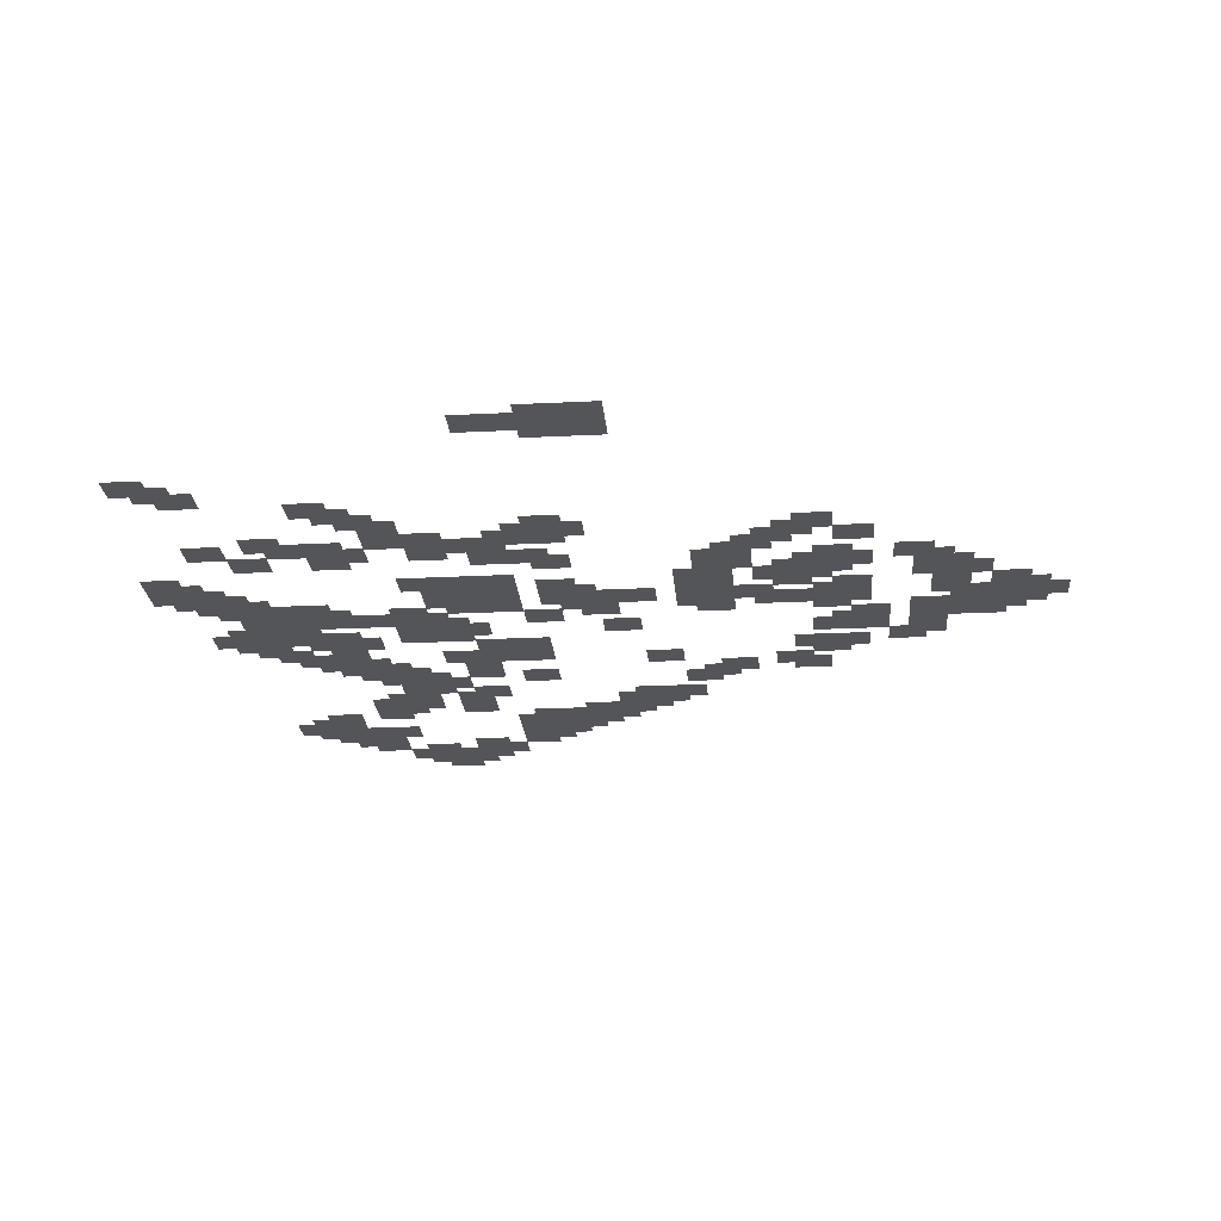
<metadata>
{"format":"obj","ext":"obj","renderer":"f3d","projection":"perspective","resolution":1024,"background":"white","views":[{"elev":-24.0,"azim":4.8,"up":"+Z"}]}
</metadata>
<code>
v -124.8 -77.5 0
v -128.2 -77.5 0
v -128.2 -74.71 0
v -124.8 -74.71 0
v -126.5 -78.75 0
v -130 -78.75 0
v -130 -75.96 0
v -126.5 -75.96 0
v -128.2 -80 0
v -131.7 -80 0
v -131.7 -77.21 0
v -128.2 -77.21 0
v -131.7 -82.5 0
v -135.1 -82.5 0
v -135.1 -79.71 0
v -131.7 -79.71 0
v -133.4 -83.75 0
v -136.8 -83.75 0
v -136.8 -80.96 0
v -133.4 -80.96 0
v -135.1 -85 0
v -138.5 -85 0
v -138.5 -82.21 0
v -135.1 -82.21 0
v -136.8 -86.25 0
v -140.2 -86.25 0
v -140.2 -83.46 0
v -136.8 -83.46 0
v -138.5 -87.5 0
v -141.9 -87.5 0
v -141.9 -84.71 0
v -138.5 -84.71 0
v -123.1 -78.75 0
v -126.5 -78.75 0
v -126.5 -75.96 0
v -123.1 -75.96 0
v -124.8 -80 0
v -128.2 -80 0
v -128.2 -77.21 0
v -124.8 -77.21 0
v -126.5 -81.25 0
v -130 -81.25 0
v -130 -78.46 0
v -126.5 -78.46 0
v -131.7 -85 0
v -135.1 -85 0
v -135.1 -82.21 0
v -131.7 -82.21 0
v -133.4 -86.25 0
v -136.8 -86.25 0
v -136.8 -83.46 0
v -133.4 -83.46 0
v -135.1 -87.5 0
v -138.5 -87.5 0
v -138.5 -84.71 0
v -135.1 -84.71 0
v -136.8 -88.75 0
v -140.2 -88.75 0
v -140.2 -85.96 0
v -136.8 -85.96 0
v -121.4 -80 0
v -124.8 -80 0
v -124.8 -77.21 0
v -121.4 -77.21 0
v -130 -86.25 0
v -133.4 -86.25 0
v -133.4 -83.46 0
v -130 -83.46 0
v -135.1 -90 0
v -138.5 -90 0
v -138.5 -87.21 0
v -135.1 -87.21 0
v -119.7 -81.25 0
v -123.1 -81.25 0
v -123.1 -78.46 0
v -119.7 -78.46 0
v -121.4 -82.5 0
v -124.8 -82.5 0
v -124.8 -79.71 0
v -121.4 -79.71 0
v -130 -91.25 0
v -133.4 -91.25 0
v -133.4 -88.46 0
v -130 -88.46 0
v -116.3 -83.75 0
v -119.7 -83.75 0
v -119.7 -80.96 0
v -116.3 -80.96 0
v -128.2 -92.5 0
v -131.7 -92.5 0
v -131.7 -89.71 0
v -128.2 -89.71 0
v -130 -93.75 0
v -133.4 -93.75 0
v -133.4 -90.96 0
v -130 -90.96 0
v -114.6 -85 0
v -118 -85 0
v -118 -82.21 0
v -114.6 -82.21 0
v -116.3 -86.25 0
v -119.7 -86.25 0
v -119.7 -83.46 0
v -116.3 -83.46 0
v -126.5 -93.75 0
v -130 -93.75 0
v -130 -90.96 0
v -126.5 -90.96 0
v -128.2 -95 0
v -131.7 -95 0
v -131.7 -92.21 0
v -128.2 -92.21 0
v -112.9 -86.25 0
v -116.3 -86.25 0
v -116.3 -83.46 0
v -112.9 -83.46 0
v -114.6 -87.5 0
v -118 -87.5 0
v -118 -84.71 0
v -114.6 -84.71 0
v -116.3 -88.75 0
v -119.7 -88.75 0
v -119.7 -85.96 0
v -116.3 -85.96 0
v -121.4 -92.5 0
v -124.8 -92.5 0
v -124.8 -89.71 0
v -121.4 -89.71 0
v -126.5 -96.25 0
v -130 -96.25 0
v -130 -93.46 0
v -126.5 -93.46 0
v -111.2 -87.5 0
v -114.6 -87.5 0
v -114.6 -84.71 0
v -111.2 -84.71 0
v -112.9 -88.75 0
v -116.3 -88.75 0
v -116.3 -85.96 0
v -112.9 -85.96 0
v -114.6 -90 0
v -118 -90 0
v -118 -87.21 0
v -114.6 -87.21 0
v -121.4 -95 0
v -124.8 -95 0
v -124.8 -92.21 0
v -121.4 -92.21 0
v -124.8 -97.5 0
v -128.2 -97.5 0
v -128.2 -94.71 0
v -124.8 -94.71 0
v -126.5 -98.75 0
v -130 -98.75 0
v -130 -95.96 0
v -126.5 -95.96 0
v -128.2 -100 0
v -131.7 -100 0
v -131.7 -97.21 0
v -128.2 -97.21 0
v -130 -101.2 0
v -133.4 -101.2 0
v -133.4 -98.46 0
v -130 -98.46 0
v -131.7 -102.5 0
v -135.1 -102.5 0
v -135.1 -99.71 0
v -131.7 -99.71 0
v -133.4 -103.8 0
v -136.8 -103.8 0
v -136.8 -101 0
v -133.4 -101 0
v -135.1 -105 0
v -138.5 -105 0
v -138.5 -102.2 0
v -135.1 -102.2 0
v -136.8 -106.2 0
v -140.2 -106.2 0
v -140.2 -103.5 0
v -136.8 -103.5 0
v -138.5 -107.5 0
v -141.9 -107.5 0
v -141.9 -104.7 0
v -138.5 -104.7 0
v -140.2 -108.8 0
v -143.6 -108.8 0
v -143.6 -106 0
v -140.2 -106 0
v -141.9 -110 0
v -145.3 -110 0
v -145.3 -107.2 0
v -141.9 -107.2 0
v -109.4 -88.75 0
v -112.9 -88.75 0
v -112.9 -85.96 0
v -109.4 -85.96 0
v -111.2 -90 0
v -114.6 -90 0
v -114.6 -87.21 0
v -111.2 -87.21 0
v -119.7 -96.25 0
v -123.1 -96.25 0
v -123.1 -93.46 0
v -119.7 -93.46 0
v -123.1 -98.75 0
v -126.5 -98.75 0
v -126.5 -95.96 0
v -123.1 -95.96 0
v -124.8 -100 0
v -128.2 -100 0
v -128.2 -97.21 0
v -124.8 -97.21 0
v -126.5 -101.2 0
v -130 -101.2 0
v -130 -98.46 0
v -126.5 -98.46 0
v -128.2 -102.5 0
v -131.7 -102.5 0
v -131.7 -99.71 0
v -128.2 -99.71 0
v -130 -103.8 0
v -133.4 -103.8 0
v -133.4 -101 0
v -130 -101 0
v -131.7 -105 0
v -135.1 -105 0
v -135.1 -102.2 0
v -131.7 -102.2 0
v -138.5 -110 0
v -141.9 -110 0
v -141.9 -107.2 0
v -138.5 -107.2 0
v -140.2 -111.2 0
v -143.6 -111.2 0
v -143.6 -108.5 0
v -140.2 -108.5 0
v -107.7 -90 0
v -111.2 -90 0
v -111.2 -87.21 0
v -107.7 -87.21 0
v -109.4 -91.25 0
v -112.9 -91.25 0
v -112.9 -88.46 0
v -109.4 -88.46 0
v -131.7 -107.5 0
v -135.1 -107.5 0
v -135.1 -104.7 0
v -131.7 -104.7 0
v -133.4 -108.8 0
v -136.8 -108.8 0
v -136.8 -106 0
v -133.4 -106 0
v -135.1 -110 0
v -138.5 -110 0
v -138.5 -107.2 0
v -135.1 -107.2 0
v -136.8 -111.2 0
v -140.2 -111.2 0
v -140.2 -108.5 0
v -136.8 -108.5 0
v -138.5 -112.5 0
v -141.9 -112.5 0
v -141.9 -109.7 0
v -138.5 -109.7 0
v -106 -91.25 0
v -109.4 -91.25 0
v -109.4 -88.46 0
v -106 -88.46 0
v -119.7 -101.2 0
v -123.1 -101.2 0
v -123.1 -98.46 0
v -119.7 -98.46 0
v -130 -108.8 0
v -133.4 -108.8 0
v -133.4 -106 0
v -130 -106 0
v -131.7 -110 0
v -135.1 -110 0
v -135.1 -107.2 0
v -131.7 -107.2 0
v -135.1 -112.5 0
v -138.5 -112.5 0
v -138.5 -109.7 0
v -135.1 -109.7 0
v -138.5 -115 0
v -141.9 -115 0
v -141.9 -112.2 0
v -138.5 -112.2 0
v -140.2 -116.2 0
v -143.6 -116.2 0
v -143.6 -113.5 0
v -140.2 -113.5 0
v -141.9 -117.5 0
v -145.3 -117.5 0
v -145.3 -114.7 0
v -141.9 -114.7 0
v -143.6 -118.8 0
v -147.1 -118.8 0
v -147.1 -116 0
v -143.6 -116 0
v -145.3 -120 0
v -148.8 -120 0
v -148.8 -117.2 0
v -145.3 -117.2 0
v -104.3 -92.5 0
v -107.7 -92.5 0
v -107.7 -89.71 0
v -104.3 -89.71 0
v -106 -93.75 0
v -109.4 -93.75 0
v -109.4 -90.96 0
v -106 -90.96 0
v -114.6 -100 0
v -118 -100 0
v -118 -97.21 0
v -114.6 -97.21 0
v -119.7 -103.8 0
v -123.1 -103.8 0
v -123.1 -101 0
v -119.7 -101 0
v -121.4 -105 0
v -124.8 -105 0
v -124.8 -102.2 0
v -121.4 -102.2 0
v -133.4 -113.8 0
v -136.8 -113.8 0
v -136.8 -111 0
v -133.4 -111 0
v -135.1 -115 0
v -138.5 -115 0
v -138.5 -112.2 0
v -135.1 -112.2 0
v -136.8 -116.2 0
v -140.2 -116.2 0
v -140.2 -113.5 0
v -136.8 -113.5 0
v -138.5 -117.5 0
v -141.9 -117.5 0
v -141.9 -114.7 0
v -138.5 -114.7 0
v -140.2 -118.8 0
v -143.6 -118.8 0
v -143.6 -116 0
v -140.2 -116 0
v -141.9 -120 0
v -145.3 -120 0
v -145.3 -117.2 0
v -141.9 -117.2 0
v -143.6 -121.2 0
v -147.1 -121.2 0
v -147.1 -118.5 0
v -143.6 -118.5 0
v -145.3 -122.5 0
v -148.8 -122.5 0
v -148.8 -119.7 0
v -145.3 -119.7 0
v -102.6 -93.75 0
v -106 -93.75 0
v -106 -90.96 0
v -102.6 -90.96 0
v -104.3 -95 0
v -107.7 -95 0
v -107.7 -92.21 0
v -104.3 -92.21 0
v -118 -105 0
v -121.4 -105 0
v -121.4 -102.2 0
v -118 -102.2 0
v -124.8 -110 0
v -128.2 -110 0
v -128.2 -107.2 0
v -124.8 -107.2 0
v -130 -113.8 0
v -133.4 -113.8 0
v -133.4 -111 0
v -130 -111 0
v -131.7 -115 0
v -135.1 -115 0
v -135.1 -112.2 0
v -131.7 -112.2 0
v -133.4 -116.2 0
v -136.8 -116.2 0
v -136.8 -113.5 0
v -133.4 -113.5 0
v -100.9 -95 0
v -104.3 -95 0
v -104.3 -92.21 0
v -100.9 -92.21 0
v -114.6 -105 0
v -118 -105 0
v -118 -102.2 0
v -114.6 -102.2 0
v -118 -107.5 0
v -121.4 -107.5 0
v -121.4 -104.7 0
v -118 -104.7 0
v -121.4 -110 0
v -124.8 -110 0
v -124.8 -107.2 0
v -121.4 -107.2 0
v -123.1 -111.2 0
v -126.5 -111.2 0
v -126.5 -108.5 0
v -123.1 -108.5 0
v -124.8 -112.5 0
v -128.2 -112.5 0
v -128.2 -109.7 0
v -124.8 -109.7 0
v -126.5 -113.8 0
v -130 -113.8 0
v -130 -111 0
v -126.5 -111 0
v -114.6 -107.5 0
v -118 -107.5 0
v -118 -104.7 0
v -114.6 -104.7 0
v -119.7 -111.2 0
v -123.1 -111.2 0
v -123.1 -108.5 0
v -119.7 -108.5 0
v -121.4 -112.5 0
v -124.8 -112.5 0
v -124.8 -109.7 0
v -121.4 -109.7 0
v -123.1 -113.8 0
v -126.5 -113.8 0
v -126.5 -111 0
v -123.1 -111 0
v -124.8 -115 0
v -128.2 -115 0
v -128.2 -112.2 0
v -124.8 -112.2 0
v -99.18 -98.75 0
v -102.6 -98.75 0
v -102.6 -95.96 0
v -99.18 -95.96 0
v -136.8 -126.2 0
v -140.2 -126.2 0
v -140.2 -123.5 0
v -136.8 -123.5 0
v -140.2 -128.8 0
v -143.6 -128.8 0
v -143.6 -126 0
v -140.2 -126 0
v -97.47 -100 0
v -100.9 -100 0
v -100.9 -97.21 0
v -97.47 -97.21 0
v -102.6 -103.8 0
v -106 -103.8 0
v -106 -101 0
v -102.6 -101 0
v -119.7 -116.2 0
v -123.1 -116.2 0
v -123.1 -113.5 0
v -119.7 -113.5 0
v -121.4 -117.5 0
v -124.8 -117.5 0
v -124.8 -114.7 0
v -121.4 -114.7 0
v -95.76 -101.2 0
v -99.18 -101.2 0
v -99.18 -98.46 0
v -95.76 -98.46 0
v -112.9 -113.8 0
v -116.3 -113.8 0
v -116.3 -111 0
v -112.9 -111 0
v -116.3 -116.2 0
v -119.7 -116.2 0
v -119.7 -113.5 0
v -116.3 -113.5 0
v -118 -117.5 0
v -121.4 -117.5 0
v -121.4 -114.7 0
v -118 -114.7 0
v -119.7 -118.8 0
v -123.1 -118.8 0
v -123.1 -116 0
v -119.7 -116 0
v -121.4 -120 0
v -124.8 -120 0
v -124.8 -117.2 0
v -121.4 -117.2 0
v -123.1 -121.2 0
v -126.5 -121.2 0
v -126.5 -118.5 0
v -123.1 -118.5 0
v -130 -126.2 0
v -133.4 -126.2 0
v -133.4 -123.5 0
v -130 -123.5 0
v -133.4 -128.8 0
v -136.8 -128.8 0
v -136.8 -126 0
v -133.4 -126 0
v -135.1 -130 0
v -138.5 -130 0
v -138.5 -127.2 0
v -135.1 -127.2 0
v -106 -111.2 0
v -109.4 -111.2 0
v -109.4 -108.5 0
v -106 -108.5 0
v -116.3 -118.8 0
v -119.7 -118.8 0
v -119.7 -116 0
v -116.3 -116 0
v -118 -120 0
v -121.4 -120 0
v -121.4 -117.2 0
v -118 -117.2 0
v -119.7 -121.2 0
v -123.1 -121.2 0
v -123.1 -118.5 0
v -119.7 -118.5 0
v -128.2 -127.5 0
v -131.7 -127.5 0
v -131.7 -124.7 0
v -128.2 -124.7 0
v -130 -128.8 0
v -133.4 -128.8 0
v -133.4 -126 0
v -130 -126 0
v -88.92 -101.2 0
v -92.34 -101.2 0
v -92.34 -98.46 0
v -88.92 -98.46 0
v -90.63 -102.5 0
v -94.05 -102.5 0
v -94.05 -99.71 0
v -90.63 -99.71 0
v -107.7 -115 0
v -111.2 -115 0
v -111.2 -112.2 0
v -107.7 -112.2 0
v -109.4 -116.2 0
v -112.9 -116.2 0
v -112.9 -113.5 0
v -109.4 -113.5 0
v -111.2 -117.5 0
v -114.6 -117.5 0
v -114.6 -114.7 0
v -111.2 -114.7 0
v -116.3 -121.2 0
v -119.7 -121.2 0
v -119.7 -118.5 0
v -116.3 -118.5 0
v -140.2 -138.8 0
v -143.6 -138.8 0
v -143.6 -136 0
v -140.2 -136 0
v -141.9 -140 0
v -145.3 -140 0
v -145.3 -137.2 0
v -141.9 -137.2 0
v -143.6 -141.2 0
v -147.1 -141.2 0
v -147.1 -138.5 0
v -143.6 -138.5 0
v -107.7 -117.5 0
v -111.2 -117.5 0
v -111.2 -114.7 0
v -107.7 -114.7 0
v -109.4 -118.8 0
v -112.9 -118.8 0
v -112.9 -116 0
v -109.4 -116 0
v -111.2 -120 0
v -114.6 -120 0
v -114.6 -117.2 0
v -111.2 -117.2 0
v -121.4 -127.5 0
v -124.8 -127.5 0
v -124.8 -124.7 0
v -121.4 -124.7 0
v -124.8 -130 0
v -128.2 -130 0
v -128.2 -127.2 0
v -124.8 -127.2 0
v -87.21 -105 0
v -90.63 -105 0
v -90.63 -102.2 0
v -87.21 -102.2 0
v -88.92 -106.2 0
v -92.34 -106.2 0
v -92.34 -103.5 0
v -88.92 -103.5 0
v -104.3 -117.5 0
v -107.7 -117.5 0
v -107.7 -114.7 0
v -104.3 -114.7 0
v -116.3 -126.2 0
v -119.7 -126.2 0
v -119.7 -123.5 0
v -116.3 -123.5 0
v -119.7 -128.8 0
v -123.1 -128.8 0
v -123.1 -126 0
v -119.7 -126 0
v -121.4 -130 0
v -124.8 -130 0
v -124.8 -127.2 0
v -121.4 -127.2 0
v -124.8 -132.5 0
v -128.2 -132.5 0
v -128.2 -129.7 0
v -124.8 -129.7 0
v -126.5 -133.8 0
v -130 -133.8 0
v -130 -131 0
v -126.5 -131 0
v -128.2 -135 0
v -131.7 -135 0
v -131.7 -132.2 0
v -128.2 -132.2 0
v -130 -136.2 0
v -133.4 -136.2 0
v -133.4 -133.5 0
v -130 -133.5 0
v -85.5 -106.2 0
v -88.92 -106.2 0
v -88.92 -103.5 0
v -85.5 -103.5 0
v -97.47 -115 0
v -100.9 -115 0
v -100.9 -112.2 0
v -97.47 -112.2 0
v -99.18 -116.2 0
v -102.6 -116.2 0
v -102.6 -113.5 0
v -99.18 -113.5 0
v -111.2 -125 0
v -114.6 -125 0
v -114.6 -122.2 0
v -111.2 -122.2 0
v -112.9 -126.2 0
v -116.3 -126.2 0
v -116.3 -123.5 0
v -112.9 -123.5 0
v -116.3 -128.8 0
v -119.7 -128.8 0
v -119.7 -126 0
v -116.3 -126 0
v -87.21 -110 0
v -90.63 -110 0
v -90.63 -107.2 0
v -87.21 -107.2 0
v -97.47 -117.5 0
v -100.9 -117.5 0
v -100.9 -114.7 0
v -97.47 -114.7 0
v -99.18 -118.8 0
v -102.6 -118.8 0
v -102.6 -116 0
v -99.18 -116 0
v -114.6 -130 0
v -118 -130 0
v -118 -127.2 0
v -114.6 -127.2 0
v -80.37 -107.5 0
v -83.79 -107.5 0
v -83.79 -104.7 0
v -80.37 -104.7 0
v -83.79 -110 0
v -87.21 -110 0
v -87.21 -107.2 0
v -83.79 -107.2 0
v -85.5 -111.2 0
v -88.92 -111.2 0
v -88.92 -108.5 0
v -85.5 -108.5 0
v -92.34 -116.2 0
v -95.76 -116.2 0
v -95.76 -113.5 0
v -92.34 -113.5 0
v -94.05 -117.5 0
v -97.47 -117.5 0
v -97.47 -114.7 0
v -94.05 -114.7 0
v -97.47 -120 0
v -100.9 -120 0
v -100.9 -117.2 0
v -97.47 -117.2 0
v -99.18 -121.2 0
v -102.6 -121.2 0
v -102.6 -118.5 0
v -99.18 -118.5 0
v -111.2 -130 0
v -114.6 -130 0
v -114.6 -127.2 0
v -111.2 -127.2 0
v -112.9 -131.2 0
v -116.3 -131.2 0
v -116.3 -128.5 0
v -112.9 -128.5 0
v -78.66 -108.8 0
v -82.08 -108.8 0
v -82.08 -106 0
v -78.66 -106 0
v -83.79 -112.5 0
v -87.21 -112.5 0
v -87.21 -109.7 0
v -83.79 -109.7 0
v -87.21 -115 0
v -90.63 -115 0
v -90.63 -112.2 0
v -87.21 -112.2 0
v -88.92 -116.2 0
v -92.34 -116.2 0
v -92.34 -113.5 0
v -88.92 -113.5 0
v -97.47 -122.5 0
v -100.9 -122.5 0
v -100.9 -119.7 0
v -97.47 -119.7 0
v -109.4 -131.2 0
v -112.9 -131.2 0
v -112.9 -128.5 0
v -109.4 -128.5 0
v -111.2 -132.5 0
v -114.6 -132.5 0
v -114.6 -129.7 0
v -111.2 -129.7 0
v -78.66 -111.2 0
v -82.08 -111.2 0
v -82.08 -108.5 0
v -78.66 -108.5 0
v -85.5 -116.2 0
v -88.92 -116.2 0
v -88.92 -113.5 0
v -85.5 -113.5 0
v -87.21 -117.5 0
v -90.63 -117.5 0
v -90.63 -114.7 0
v -87.21 -114.7 0
v -90.63 -120 0
v -94.05 -120 0
v -94.05 -117.2 0
v -90.63 -117.2 0
v -92.34 -121.2 0
v -95.76 -121.2 0
v -95.76 -118.5 0
v -92.34 -118.5 0
v -95.76 -123.8 0
v -99.18 -123.8 0
v -99.18 -121 0
v -95.76 -121 0
v -97.47 -125 0
v -100.9 -125 0
v -100.9 -122.2 0
v -97.47 -122.2 0
v -76.95 -112.5 0
v -80.37 -112.5 0
v -80.37 -109.7 0
v -76.95 -109.7 0
v -78.66 -113.8 0
v -82.08 -113.8 0
v -82.08 -111 0
v -78.66 -111 0
v -85.5 -118.8 0
v -88.92 -118.8 0
v -88.92 -116 0
v -85.5 -116 0
v -88.92 -121.2 0
v -92.34 -121.2 0
v -92.34 -118.5 0
v -88.92 -118.5 0
v -90.63 -122.5 0
v -94.05 -122.5 0
v -94.05 -119.7 0
v -90.63 -119.7 0
v -95.76 -126.2 0
v -99.18 -126.2 0
v -99.18 -123.5 0
v -95.76 -123.5 0
v -73.53 -112.5 0
v -76.95 -112.5 0
v -76.95 -109.7 0
v -73.53 -109.7 0
v -75.24 -113.8 0
v -78.66 -113.8 0
v -78.66 -111 0
v -75.24 -111 0
v -87.21 -122.5 0
v -90.63 -122.5 0
v -90.63 -119.7 0
v -87.21 -119.7 0
v -88.92 -123.8 0
v -92.34 -123.8 0
v -92.34 -121 0
v -88.92 -121 0
v -94.05 -127.5 0
v -97.47 -127.5 0
v -97.47 -124.7 0
v -94.05 -124.7 0
v -71.82 -113.8 0
v -75.24 -113.8 0
v -75.24 -111 0
v -71.82 -111 0
v -73.53 -115 0
v -76.95 -115 0
v -76.95 -112.2 0
v -73.53 -112.2 0
v -75.24 -116.2 0
v -78.66 -116.2 0
v -78.66 -113.5 0
v -75.24 -113.5 0
v -76.95 -117.5 0
v -80.37 -117.5 0
v -80.37 -114.7 0
v -76.95 -114.7 0
v -85.5 -123.8 0
v -88.92 -123.8 0
v -88.92 -121 0
v -85.5 -121 0
v -87.21 -125 0
v -90.63 -125 0
v -90.63 -122.2 0
v -87.21 -122.2 0
v -92.34 -128.8 0
v -95.76 -128.8 0
v -95.76 -126 0
v -92.34 -126 0
v -70.11 -115 0
v -73.53 -115 0
v -73.53 -112.2 0
v -70.11 -112.2 0
v -71.82 -116.2 0
v -75.24 -116.2 0
v -75.24 -113.5 0
v -71.82 -113.5 0
v -76.95 -120 0
v -80.37 -120 0
v -80.37 -117.2 0
v -76.95 -117.2 0
v -78.66 -121.2 0
v -82.08 -121.2 0
v -82.08 -118.5 0
v -78.66 -118.5 0
v -90.63 -130 0
v -94.05 -130 0
v -94.05 -127.2 0
v -90.63 -127.2 0
v -68.4 -116.2 0
v -71.82 -116.2 0
v -71.82 -113.5 0
v -68.4 -113.5 0
v -70.11 -117.5 0
v -73.53 -117.5 0
v -73.53 -114.7 0
v -70.11 -114.7 0
v -71.82 -118.8 0
v -75.24 -118.8 0
v -75.24 -116 0
v -71.82 -116 0
v -75.24 -121.2 0
v -78.66 -121.2 0
v -78.66 -118.5 0
v -75.24 -118.5 0
v -76.95 -122.5 0
v -80.37 -122.5 0
v -80.37 -119.7 0
v -76.95 -119.7 0
v -78.66 -123.8 0
v -82.08 -123.8 0
v -82.08 -121 0
v -78.66 -121 0
v -80.37 -125 0
v -83.79 -125 0
v -83.79 -122.2 0
v -80.37 -122.2 0
v -85.5 -128.8 0
v -88.92 -128.8 0
v -88.92 -126 0
v -85.5 -126 0
v -88.92 -131.2 0
v -92.34 -131.2 0
v -92.34 -128.5 0
v -88.92 -128.5 0
v -114.6 -150 0
v -118 -150 0
v -118 -147.2 0
v -114.6 -147.2 0
v -109.4 -148.8 0
v -112.9 -148.8 0
v -112.9 -146 0
v -109.4 -146 0
v -111.2 -150 0
v -114.6 -150 0
v -114.6 -147.2 0
v -111.2 -147.2 0
v -106 -148.8 0
v -109.4 -148.8 0
v -109.4 -146 0
v -106 -146 0
v -107.7 -150 0
v -111.2 -150 0
v -111.2 -147.2 0
v -107.7 -147.2 0
v -109.4 -151.2 0
v -112.9 -151.2 0
v -112.9 -148.5 0
v -109.4 -148.5 0
v -106 -151.2 0
v -109.4 -151.2 0
v -109.4 -148.5 0
v -106 -148.5 0
g GameMap_mesh_0036
f 1 2 3 4
f 5 6 7 8
f 9 10 11 12
f 13 14 15 16
f 17 18 19 20
f 21 22 23 24
f 25 26 27 28
f 29 30 31 32
f 33 34 35 36
f 37 38 39 40
f 41 42 43 44
f 45 46 47 48
f 49 50 51 52
f 53 54 55 56
f 57 58 59 60
f 61 62 63 64
f 65 66 67 68
f 69 70 71 72
f 73 74 75 76
f 77 78 79 80
f 81 82 83 84
f 85 86 87 88
f 89 90 91 92
f 93 94 95 96
f 97 98 99 100
f 101 102 103 104
f 105 106 107 108
f 109 110 111 112
f 113 114 115 116
f 117 118 119 120
f 121 122 123 124
f 125 126 127 128
f 129 130 131 132
f 133 134 135 136
f 137 138 139 140
f 141 142 143 144
f 145 146 147 148
f 149 150 151 152
f 153 154 155 156
f 157 158 159 160
f 161 162 163 164
f 165 166 167 168
f 169 170 171 172
f 173 174 175 176
f 177 178 179 180
f 181 182 183 184
f 185 186 187 188
f 189 190 191 192
f 193 194 195 196
f 197 198 199 200
f 201 202 203 204
f 205 206 207 208
f 209 210 211 212
f 213 214 215 216
f 217 218 219 220
f 221 222 223 224
f 225 226 227 228
f 229 230 231 232
f 233 234 235 236
f 237 238 239 240
f 241 242 243 244
f 245 246 247 248
f 249 250 251 252
f 253 254 255 256
f 257 258 259 260
f 261 262 263 264
f 265 266 267 268
f 269 270 271 272
f 273 274 275 276
f 277 278 279 280
f 281 282 283 284
f 285 286 287 288
f 289 290 291 292
f 293 294 295 296
f 297 298 299 300
f 301 302 303 304
f 305 306 307 308
f 309 310 311 312
f 313 314 315 316
f 317 318 319 320
f 321 322 323 324
f 325 326 327 328
f 329 330 331 332
f 333 334 335 336
f 337 338 339 340
f 341 342 343 344
f 345 346 347 348
f 349 350 351 352
f 353 354 355 356
f 357 358 359 360
f 361 362 363 364
f 365 366 367 368
f 369 370 371 372
f 373 374 375 376
f 377 378 379 380
f 381 382 383 384
f 385 386 387 388
f 389 390 391 392
f 393 394 395 396
f 397 398 399 400
f 401 402 403 404
f 405 406 407 408
f 409 410 411 412
f 413 414 415 416
f 417 418 419 420
f 421 422 423 424
f 425 426 427 428
f 429 430 431 432
f 433 434 435 436
f 437 438 439 440
f 441 442 443 444
f 445 446 447 448
f 449 450 451 452
f 453 454 455 456
f 457 458 459 460
f 461 462 463 464
f 465 466 467 468
f 469 470 471 472
f 473 474 475 476
f 477 478 479 480
f 481 482 483 484
f 485 486 487 488
f 489 490 491 492
f 493 494 495 496
f 497 498 499 500
f 501 502 503 504
f 505 506 507 508
f 509 510 511 512
f 513 514 515 516
f 517 518 519 520
f 521 522 523 524
f 525 526 527 528
f 529 530 531 532
f 533 534 535 536
f 537 538 539 540
f 541 542 543 544
f 545 546 547 548
f 549 550 551 552
f 553 554 555 556
f 557 558 559 560
f 561 562 563 564
f 565 566 567 568
f 569 570 571 572
f 573 574 575 576
f 577 578 579 580
f 581 582 583 584
f 585 586 587 588
f 589 590 591 592
f 593 594 595 596
f 597 598 599 600
f 601 602 603 604
f 605 606 607 608
f 609 610 611 612
f 613 614 615 616
f 617 618 619 620
f 621 622 623 624
f 625 626 627 628
f 629 630 631 632
f 633 634 635 636
f 637 638 639 640
f 641 642 643 644
f 645 646 647 648
f 649 650 651 652
f 653 654 655 656
f 657 658 659 660
f 661 662 663 664
f 665 666 667 668
f 669 670 671 672
f 673 674 675 676
f 677 678 679 680
f 681 682 683 684
f 685 686 687 688
f 689 690 691 692
f 693 694 695 696
f 697 698 699 700
f 701 702 703 704
f 705 706 707 708
f 709 710 711 712
f 713 714 715 716
f 717 718 719 720
f 721 722 723 724
f 725 726 727 728
f 729 730 731 732
f 733 734 735 736
f 737 738 739 740
f 741 742 743 744
f 745 746 747 748
f 749 750 751 752
f 753 754 755 756
f 757 758 759 760
f 761 762 763 764
f 765 766 767 768
f 769 770 771 772
f 773 774 775 776
f 777 778 779 780
f 781 782 783 784
f 785 786 787 788
f 789 790 791 792
f 793 794 795 796
f 797 798 799 800
f 801 802 803 804
f 805 806 807 808
f 809 810 811 812
f 813 814 815 816
f 817 818 819 820
f 821 822 823 824
f 825 826 827 828
f 829 830 831 832
f 833 834 835 836
f 837 838 839 840
f 841 842 843 844
f 845 846 847 848
f 849 850 851 852
f 853 854 855 856
f 857 858 859 860
f 861 862 863 864
f 865 866 867 868
f 869 870 871 872
f 873 874 875 876
f 877 878 879 880
f 881 882 883 884
f 885 886 887 888
f 889 890 891 892
f 893 894 895 896
f 897 898 899 900
f 901 902 903 904
f 905 906 907 908

</code>
